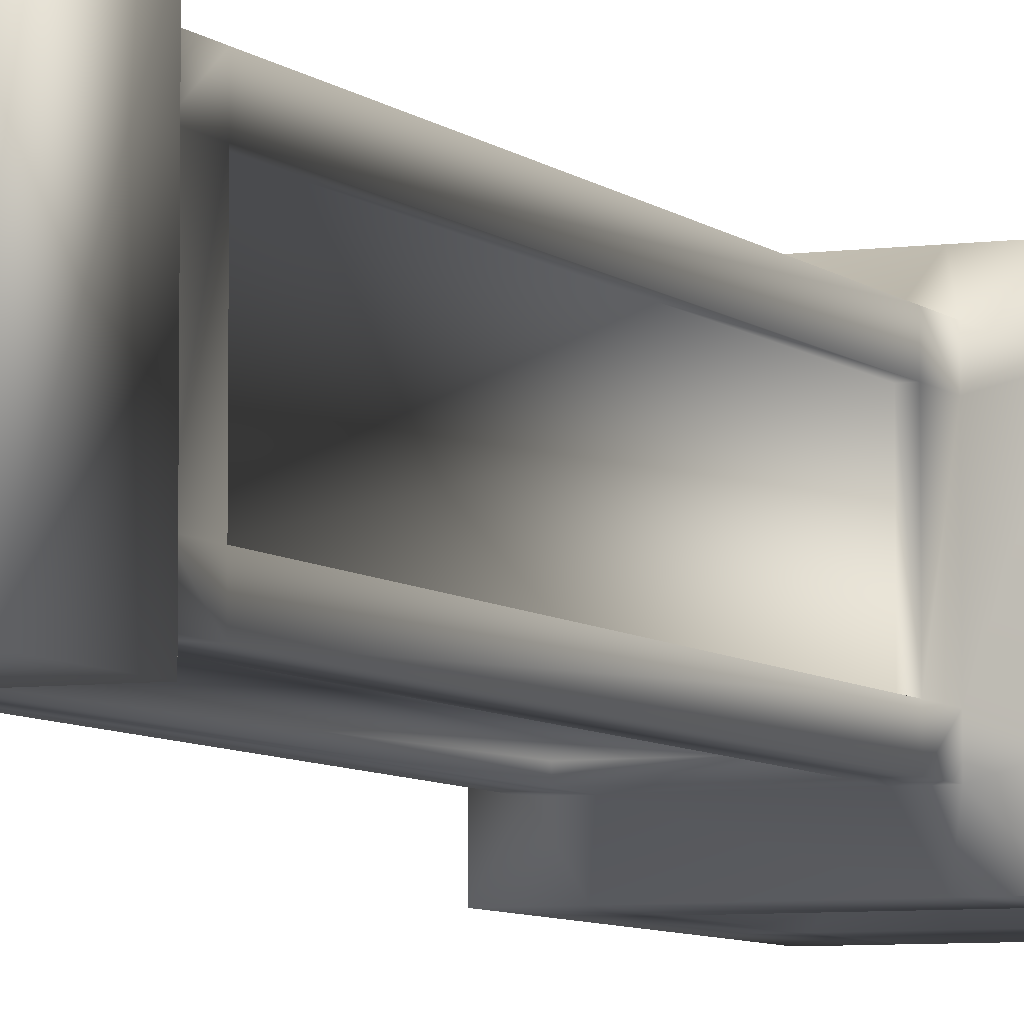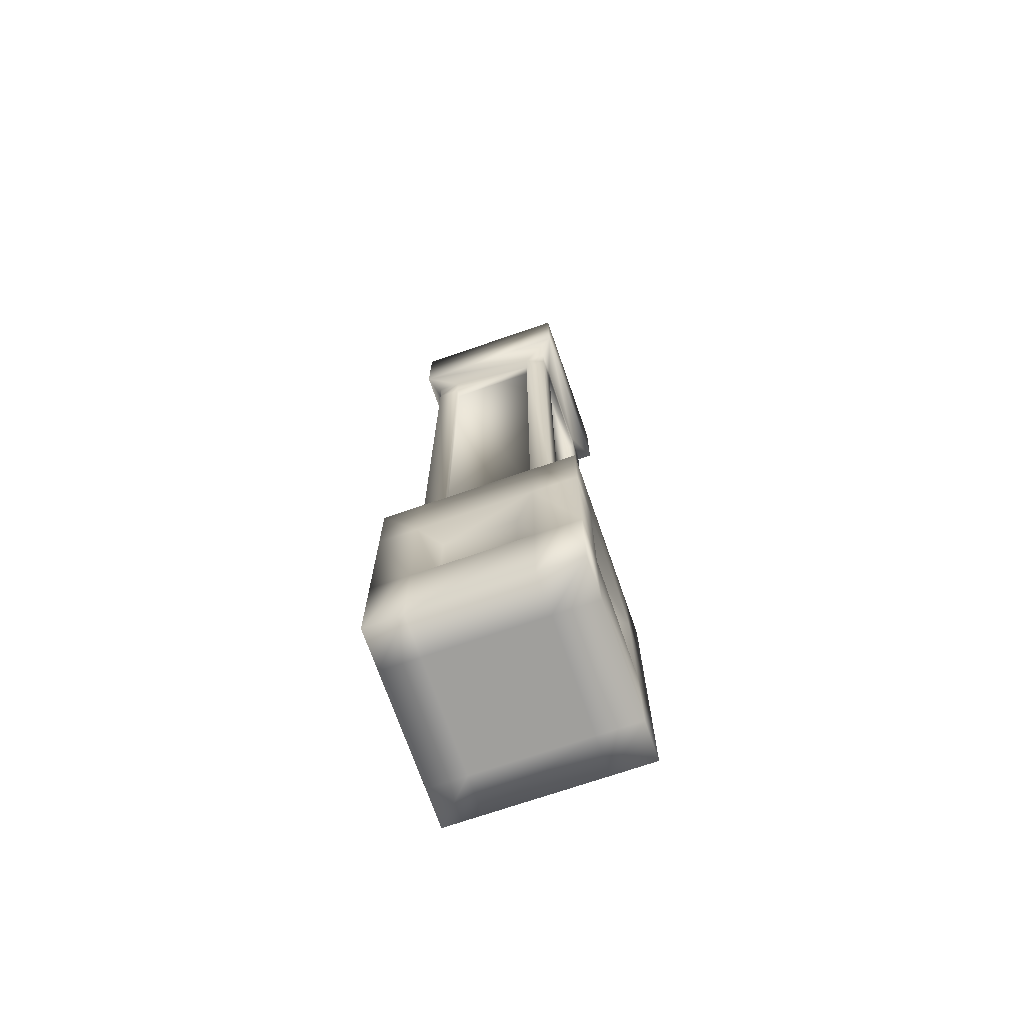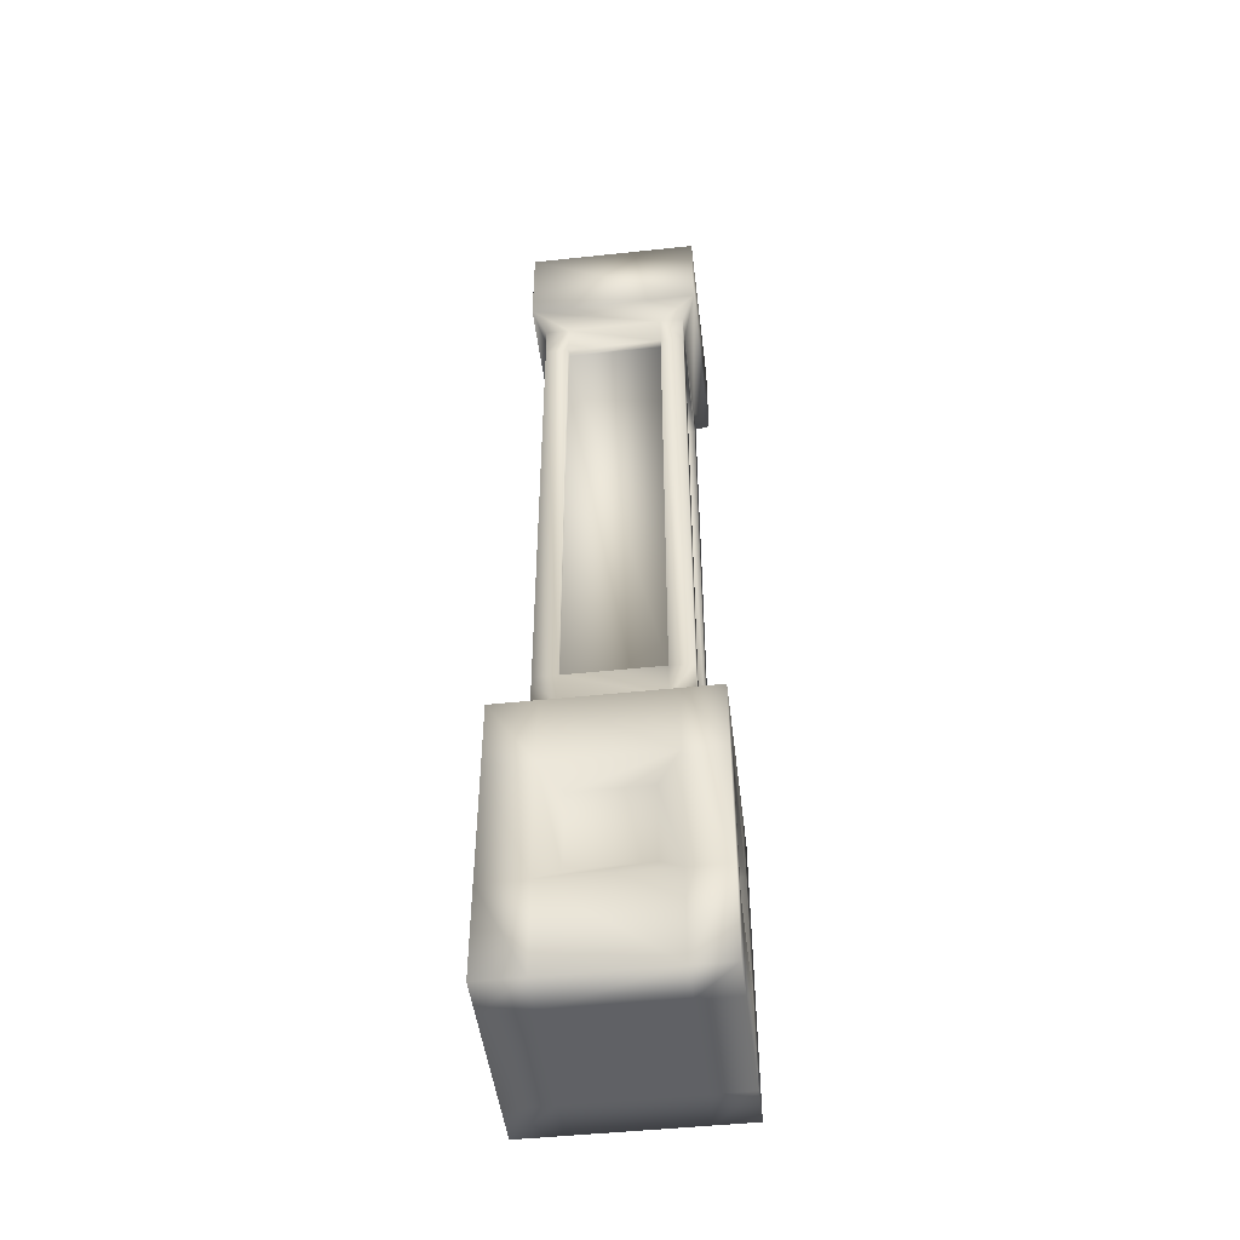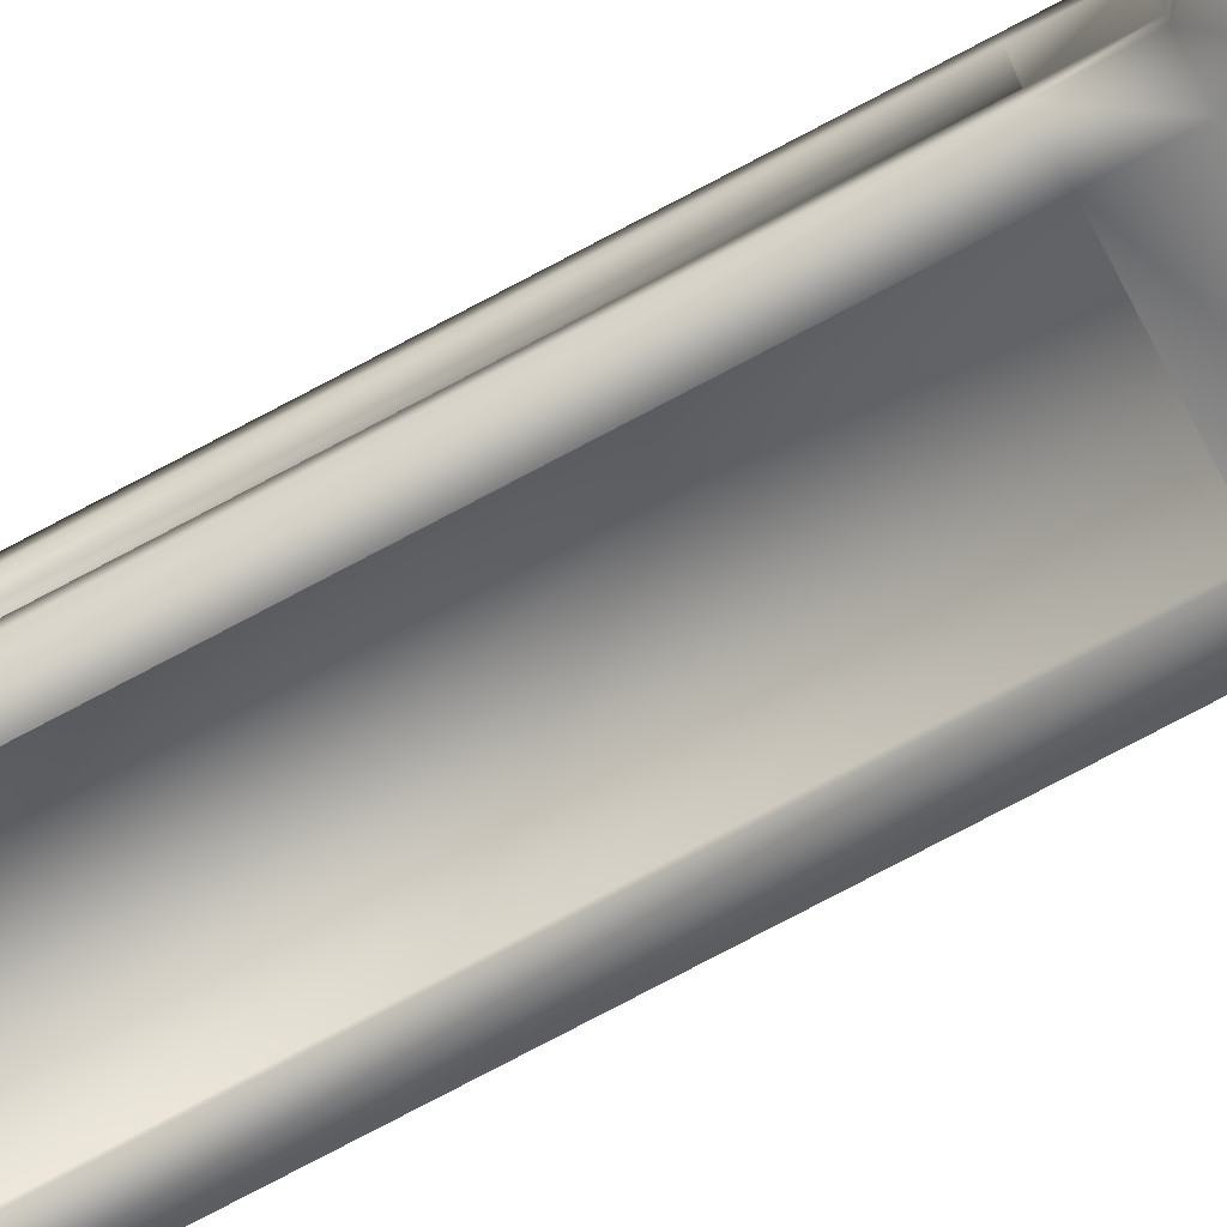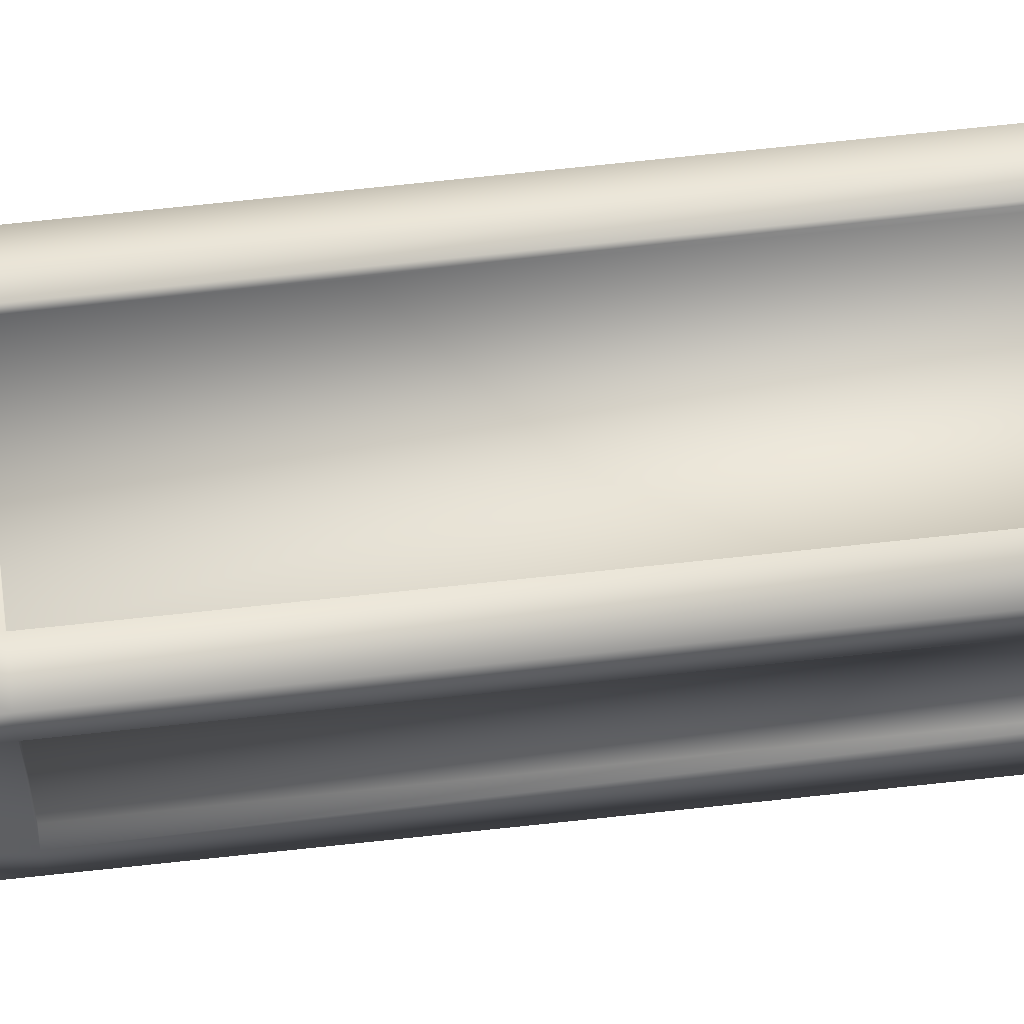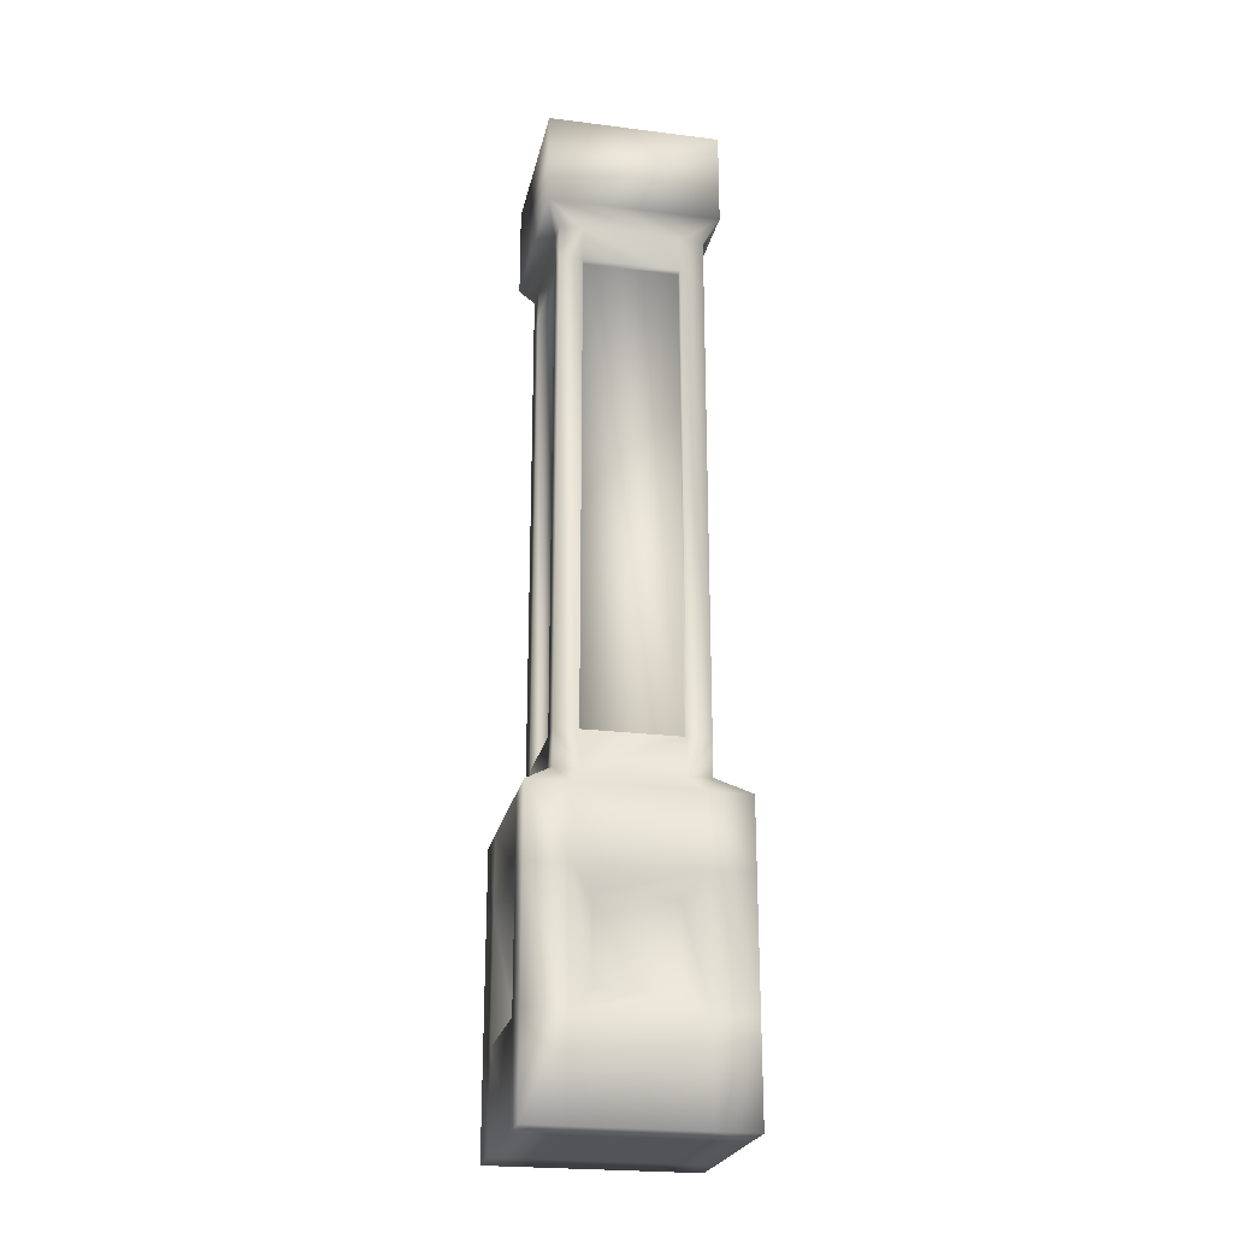
<metadata>
{"format":"obj","ext":"obj","renderer":"f3d","projection":"perspective","resolution":1024,"background":"white","views":[{"elev":-6.2,"azim":-157.0,"up":"+Z"},{"elev":-71.2,"azim":109.1,"up":"+Y"},{"elev":-47.8,"azim":-83.1,"up":"+Y"},{"elev":-79.9,"azim":-62.4,"up":"+Z"},{"elev":69.0,"azim":83.8,"up":"+Z"},{"elev":-23.8,"azim":-11.8,"up":"+Y"}]}
</metadata>
<code>
g Sand_Pillar 메시
v -124.1 0.5591 124.1
v -124.1 0.5591 76.04
v -73.65 0.5591 76.04
v -73.65 0.5591 124.1
v 72.91 0.5591 76.04
v 72.91 0.5591 124.1
v 124.2 0.5591 76.04
v 124.2 0.5591 124.1
v -73.65 116 124.1
v -124.1 116 124.1
v 72.91 116 124.1
v 124.2 116 124.1
v 124.2 116 76.04
v 124.2 0.5591 -124.1
v 72.91 0.5591 -124.1
v 72.91 116 -124.1
v 124.2 116 -124.1
v -73.65 0.5591 -124.1
v -73.65 116 -124.1
v -124.1 0.5591 -124.1
v -124.1 116 -124.1
v -124.1 0.5591 -69
v -124.1 116 -69
v -73.65 0.5591 -69
v 72.91 0.5591 -69
v 124.2 0.5591 -69
v 124.2 116 -69
v -124.1 116 76.04
v -73.65 268.6 124.1
v -73.65 355.7 124.1
v -124.1 355.7 124.1
v -124.1 268.6 124.1
v 72.91 268.6 124.1
v 72.91 355.7 124.1
v 124.2 268.6 124.1
v 124.2 355.7 124.1
v 124.2 268.6 76.04
v 124.2 355.7 76.04
v 72.91 268.6 -124.1
v 72.91 355.7 -124.1
v 124.2 355.7 -124.1
v 124.2 268.6 -124.1
v -73.65 268.6 -124.1
v -73.65 355.7 -124.1
v -124.1 268.6 -124.1
v -124.1 355.7 -124.1
v -124.1 268.6 -69
v -124.1 355.7 -69
v 124.2 268.6 -69
v 124.2 355.7 -69
v -124.1 355.7 76.04
v -124.1 268.6 76.04
v 46.39 142.5 104.3
v 46.39 242.1 104.3
v -47.13 242.1 104.3
v -47.13 142.5 104.3
v -47.13 142.5 -104.3
v -47.13 242.1 -104.3
v 46.39 242.1 -104.3
v 46.39 142.5 -104.3
v 104.3 142.5 -42.48
v 104.3 242.1 -42.48
v 104.3 242.1 49.52
v 104.3 142.5 49.52
v -104.2 142.5 49.52
v -104.2 242.1 49.52
v -104.2 242.1 -42.48
v -104.2 142.5 -42.48
v -59.65 383 90.75
v 58.9 383 90.75
v 58.9 427.9 90.75
v -59.65 427.9 90.75
v 87.77 383 62.18
v 87.77 383 -55.14
v 87.77 427.9 -55.14
v 87.77 427.9 62.18
v -88.52 383 -55.14
v -88.52 383 62.18
v -88.52 427.9 62.18
v -88.52 427.9 -55.14
v 58.9 383 -83.71
v -59.65 383 -83.71
v -59.65 427.9 -83.71
v 58.9 427.9 -83.71
v -88.52 1065 90.75
v -59.65 1065 90.75
v -105.6 1091 107.6
v 87.77 1065 90.75
v 87.77 1065 62.18
v 104.8 1091 107.6
v -88.52 1065 -83.71
v -88.52 1065 -55.14
v -105.6 1091 -100.6
v 87.77 1065 -83.71
v 58.9 1065 -83.71
v 104.8 1091 -100.6
v 104.8 1208 107.6
v -105.6 1208 107.6
v 104.8 1208 -100.6
v -105.6 1208 -100.6
v 87.77 383 90.75
v 87.77 427.9 90.75
v -88.52 1023 90.75
v -59.65 1023 90.75
v 87.77 383 -83.71
v 87.77 427.9 -83.71
v 87.77 1023 90.75
v 87.77 1023 62.18
v -88.52 383 90.75
v -88.52 427.9 90.75
v -88.52 1023 -83.71
v -88.52 1023 -55.14
v -88.52 383 -83.71
v -88.52 427.9 -83.71
v 87.77 1023 -83.71
v 58.9 1023 -83.71
v 58.9 1023 90.75
v 58.9 1065 90.75
v 87.77 1023 -55.14
v 87.77 1065 -55.14
v -88.52 1023 62.18
v -88.52 1065 62.18
v -59.65 1023 -83.71
v -59.65 1065 -83.71
v 58.9 427.9 80.82
v 58.9 1023 80.82
v -59.65 1023 80.82
v -59.65 427.9 80.82
v 77.84 427.9 -55.14
v 77.84 1023 -55.14
v 77.84 1023 62.18
v 77.84 427.9 62.18
v -78.59 427.9 62.18
v -78.59 1023 62.18
v -78.59 1023 -55.14
v -78.59 427.9 -55.14
v -59.65 427.9 -73.78
v -59.65 1023 -73.78
v 58.9 1023 -73.78
v 58.9 427.9 -73.78
f 1 2 3
f 1 3 4
f 4 3 5
f 4 5 6
f 6 5 7
f 6 7 8
f 1 4 9
f 1 9 10
f 4 6 11
f 4 11 9
f 6 8 12
f 6 12 11
f 8 7 13
f 8 13 12
f 14 15 17
f 15 16 17
f 15 18 19
f 15 19 16
f 18 20 21
f 18 21 19
f 20 22 21
f 22 23 21
f 2 22 24
f 2 24 3
f 3 24 25
f 3 25 5
f 5 25 26
f 5 26 7
f 7 26 27
f 7 27 13
f 2 1 10
f 2 10 28
f 22 2 23
f 2 28 23
f 22 20 18
f 22 18 24
f 24 18 15
f 24 15 25
f 25 15 14
f 25 14 26
f 26 14 17
f 26 17 27
f 29 30 31
f 29 31 32
f 33 34 30
f 33 30 29
f 35 36 34
f 35 34 33
f 37 38 36
f 37 36 35
f 39 40 41
f 39 41 42
f 43 44 40
f 43 40 39
f 45 46 44
f 45 44 43
f 47 48 46
f 47 46 45
f 49 50 38
f 49 38 37
f 32 31 51
f 32 51 52
f 52 51 48
f 52 48 47
f 42 41 50
f 42 50 49
f 9 29 32
f 9 32 10
f 53 54 55
f 53 55 56
f 12 35 33
f 12 33 11
f 13 37 35
f 13 35 12
f 16 39 42
f 16 42 17
f 57 58 59
f 57 59 60
f 21 45 43
f 21 43 19
f 23 47 45
f 23 45 21
f 61 62 63
f 61 63 64
f 10 32 52
f 10 52 28
f 65 66 67
f 65 67 68
f 17 42 49
f 17 49 27
f 33 29 55
f 33 55 54
f 29 9 56
f 29 56 55
f 9 11 53
f 9 53 56
f 11 33 54
f 11 54 53
f 43 39 59
f 43 59 58
f 39 16 60
f 39 60 59
f 16 19 57
f 16 57 60
f 19 43 58
f 19 58 57
f 49 37 63
f 49 63 62
f 37 13 64
f 37 64 63
f 13 27 61
f 13 61 64
f 27 49 62
f 27 62 61
f 52 47 67
f 52 67 66
f 47 23 68
f 47 68 67
f 23 28 65
f 23 65 68
f 28 52 66
f 28 66 65
f 69 70 71
f 69 71 72
f 73 74 75
f 73 75 76
f 77 78 80
f 78 79 80
f 81 82 83
f 81 83 84
f 85 86 87
f 88 89 90
f 91 92 93
f 94 95 96
f 87 90 97
f 87 97 98
f 90 96 99
f 90 99 97
f 93 87 100
f 87 98 100
f 96 93 100
f 96 100 99
f 99 100 98
f 99 98 97
f 70 101 102
f 70 102 71
f 86 85 103
f 86 103 104
f 74 105 106
f 74 106 75
f 89 88 107
f 89 107 108
f 78 109 110
f 78 110 79
f 92 91 111
f 92 111 112
f 82 113 114
f 82 114 83
f 95 94 115
f 95 115 116
f 117 118 86
f 117 86 104
f 119 120 89
f 119 89 108
f 121 122 92
f 121 92 112
f 123 124 95
f 123 95 116
f 107 88 118
f 107 118 117
f 103 110 72
f 103 72 104
f 115 94 120
f 115 120 119
f 107 102 76
f 107 76 108
f 103 85 122
f 103 122 121
f 111 114 80
f 111 80 112
f 111 91 124
f 111 124 123
f 115 106 84
f 115 84 116
f 125 126 127
f 125 127 128
f 129 130 131
f 129 131 132
f 133 134 135
f 133 135 136
f 137 138 139
f 137 139 140
f 102 107 117
f 102 117 71
f 106 115 119
f 106 119 75
f 110 103 121
f 110 121 79
f 114 111 123
f 114 123 83
f 110 109 69
f 110 69 72
f 102 101 73
f 102 73 76
f 114 113 77
f 114 77 80
f 106 105 81
f 106 81 84
f 82 81 44
f 81 40 44
f 78 77 51
f 77 48 51
f 70 69 34
f 69 30 34
f 74 73 50
f 73 38 50
f 40 81 105
f 74 50 105
f 70 34 101
f 38 73 101
f 109 51 31
f 34 36 101
f 31 30 109
f 46 48 113
f 105 50 41
f 36 38 101
f 113 44 46
f 105 41 40
f 124 91 93
f 95 124 96
f 124 93 96
f 120 94 96
f 89 120 90
f 120 96 90
f 118 88 90
f 86 118 87
f 118 90 87
f 122 85 87
f 92 122 93
f 122 87 93
f 104 72 128
f 104 128 127
f 72 71 125
f 72 125 128
f 71 117 126
f 71 126 125
f 117 104 127
f 117 127 126
f 108 76 132
f 108 132 131
f 76 75 129
f 76 129 132
f 75 119 130
f 75 130 129
f 119 108 131
f 119 131 130
f 112 80 136
f 112 136 135
f 80 79 133
f 80 133 136
f 79 121 134
f 79 134 133
f 121 112 135
f 121 135 134
f 116 84 140
f 116 140 139
f 84 83 137
f 84 137 140
f 83 123 138
f 83 138 137
f 123 116 139
f 123 139 138
f 113 82 44
f 48 77 113
f 30 69 109
f 109 78 51

</code>
